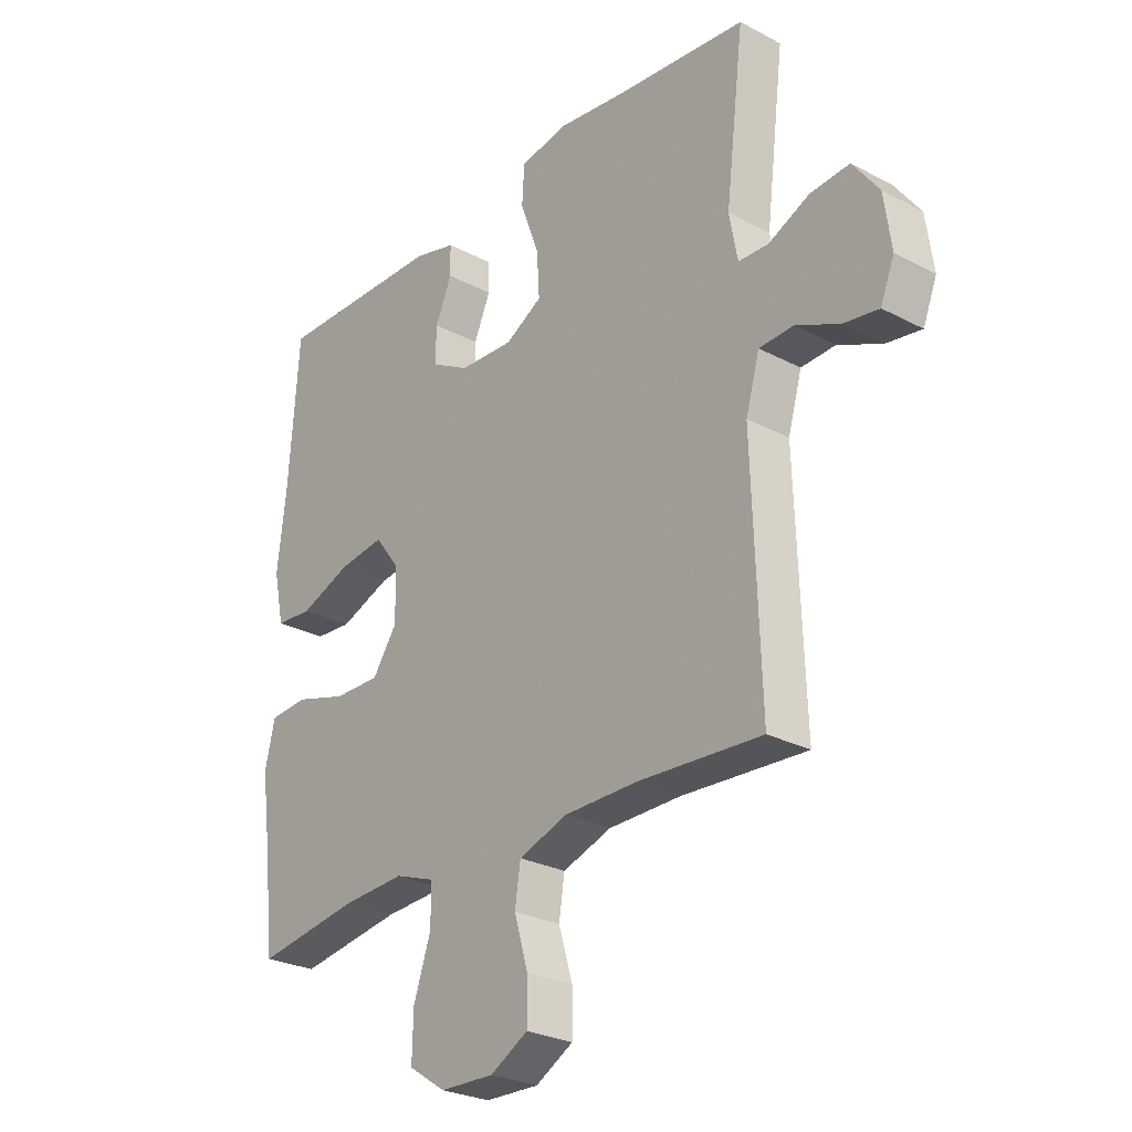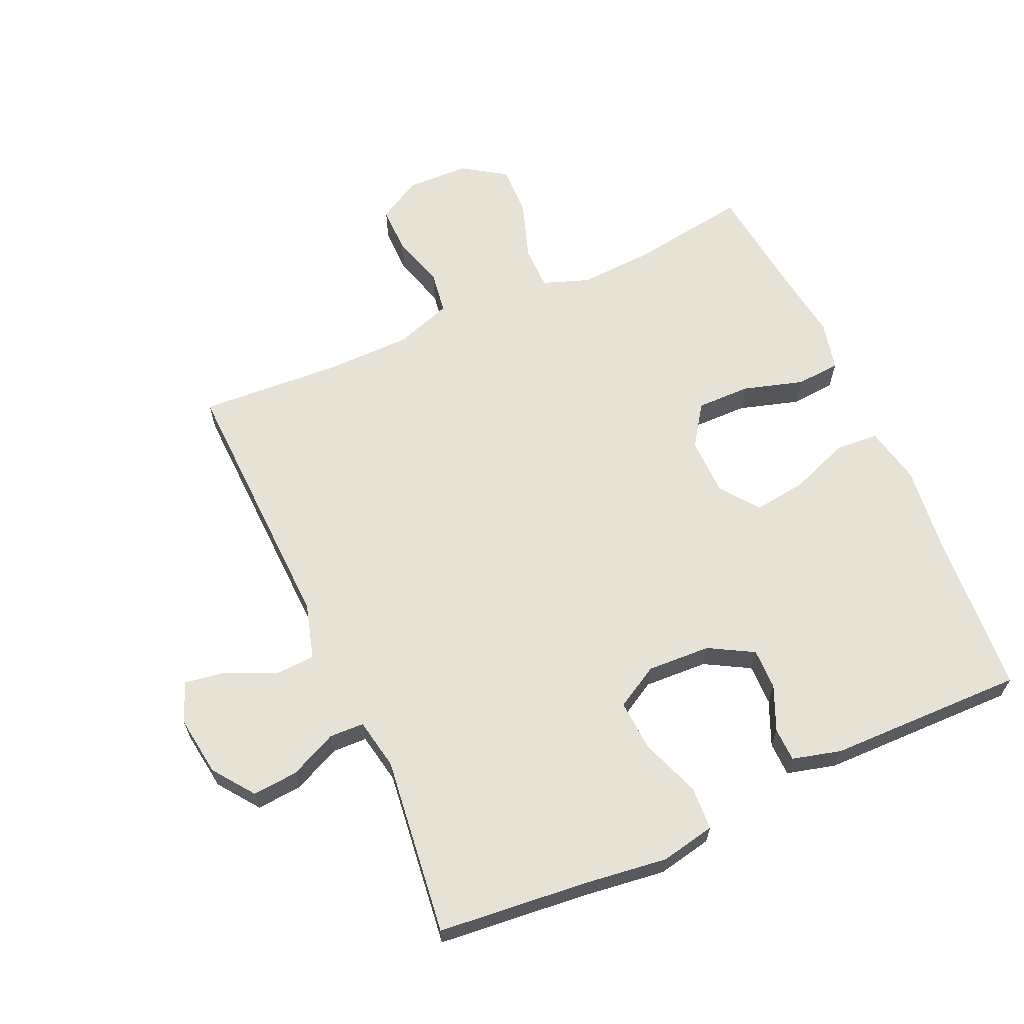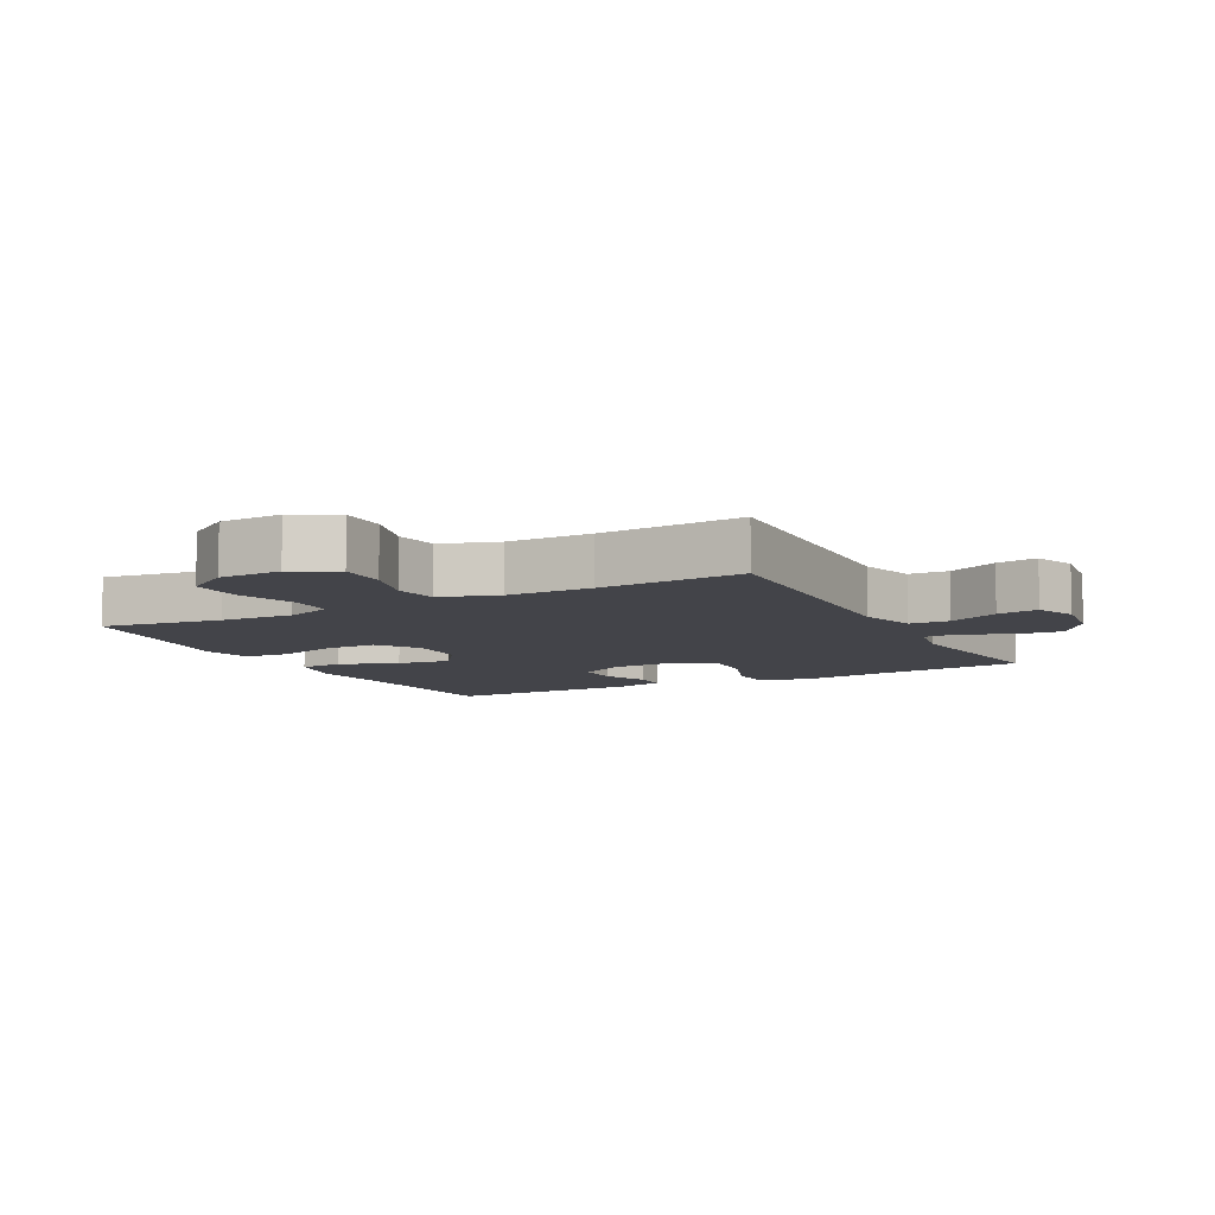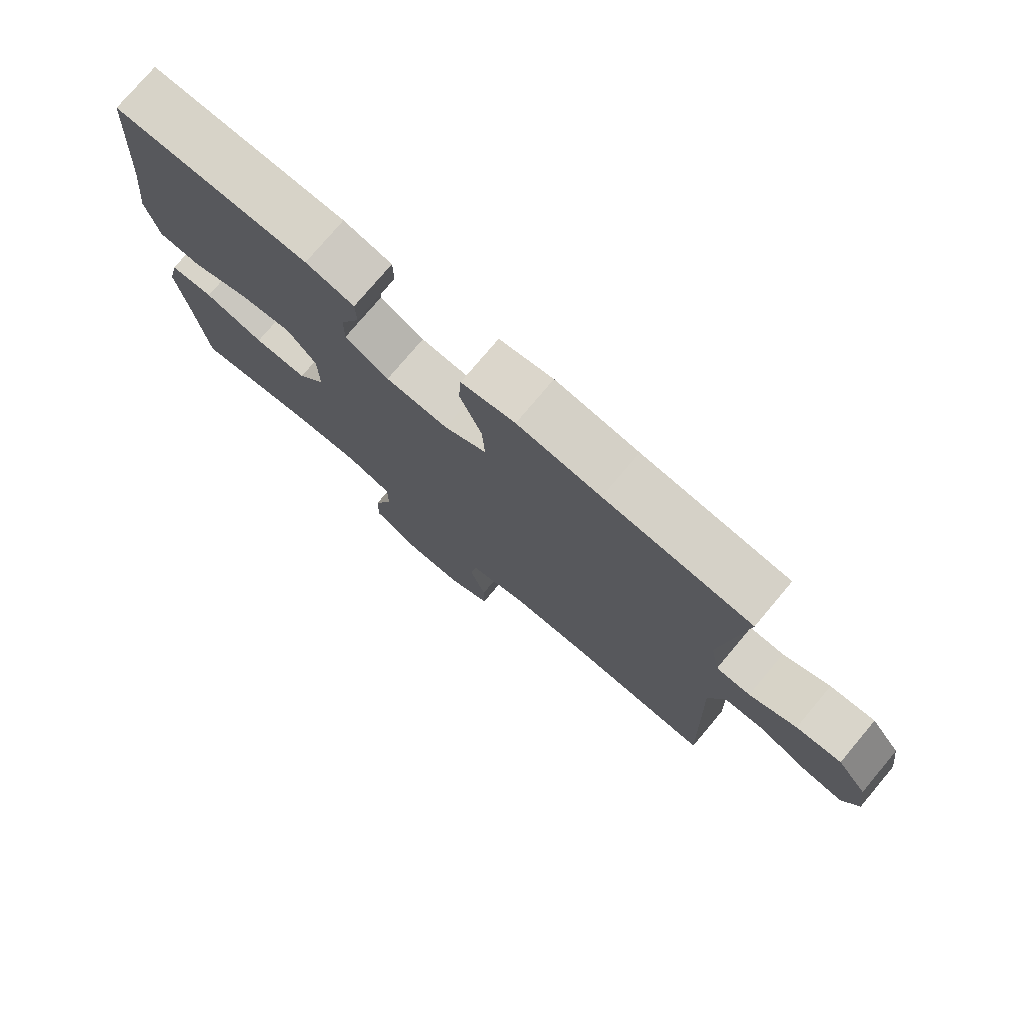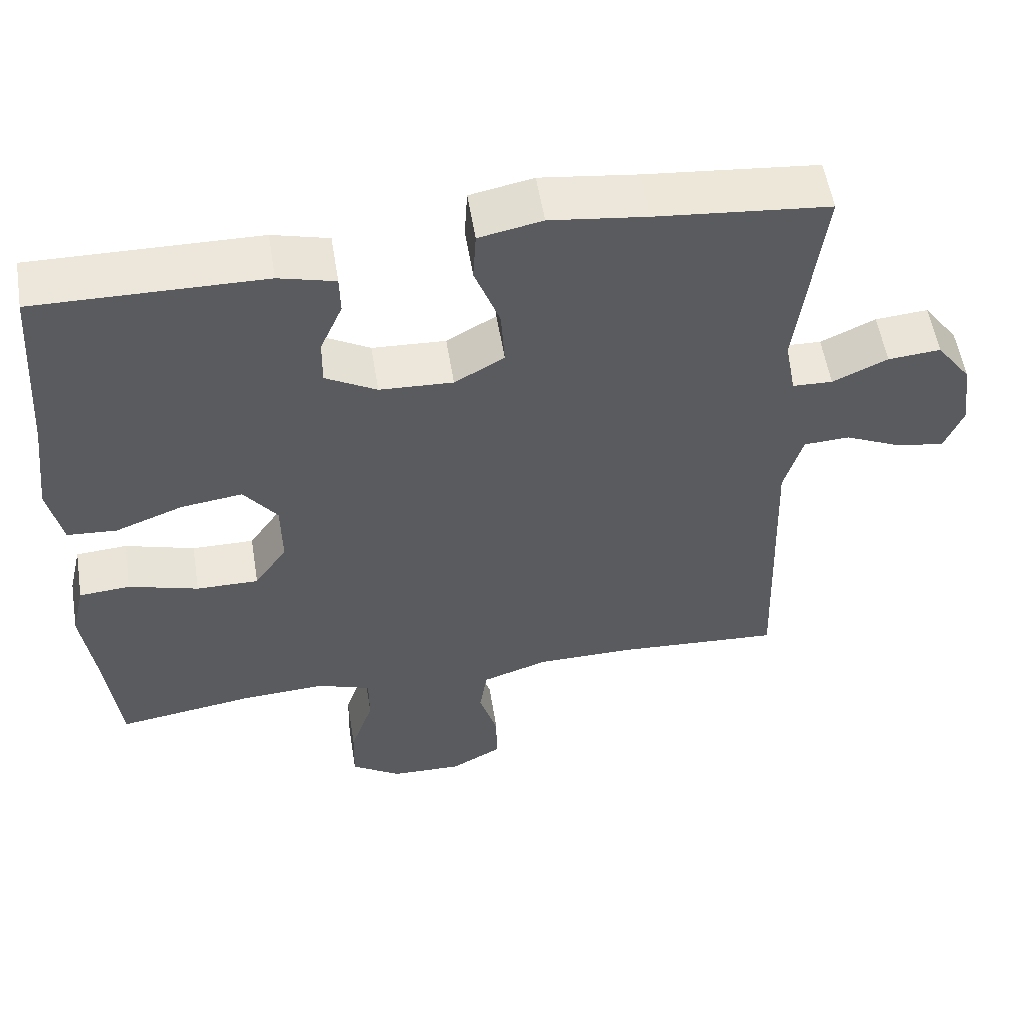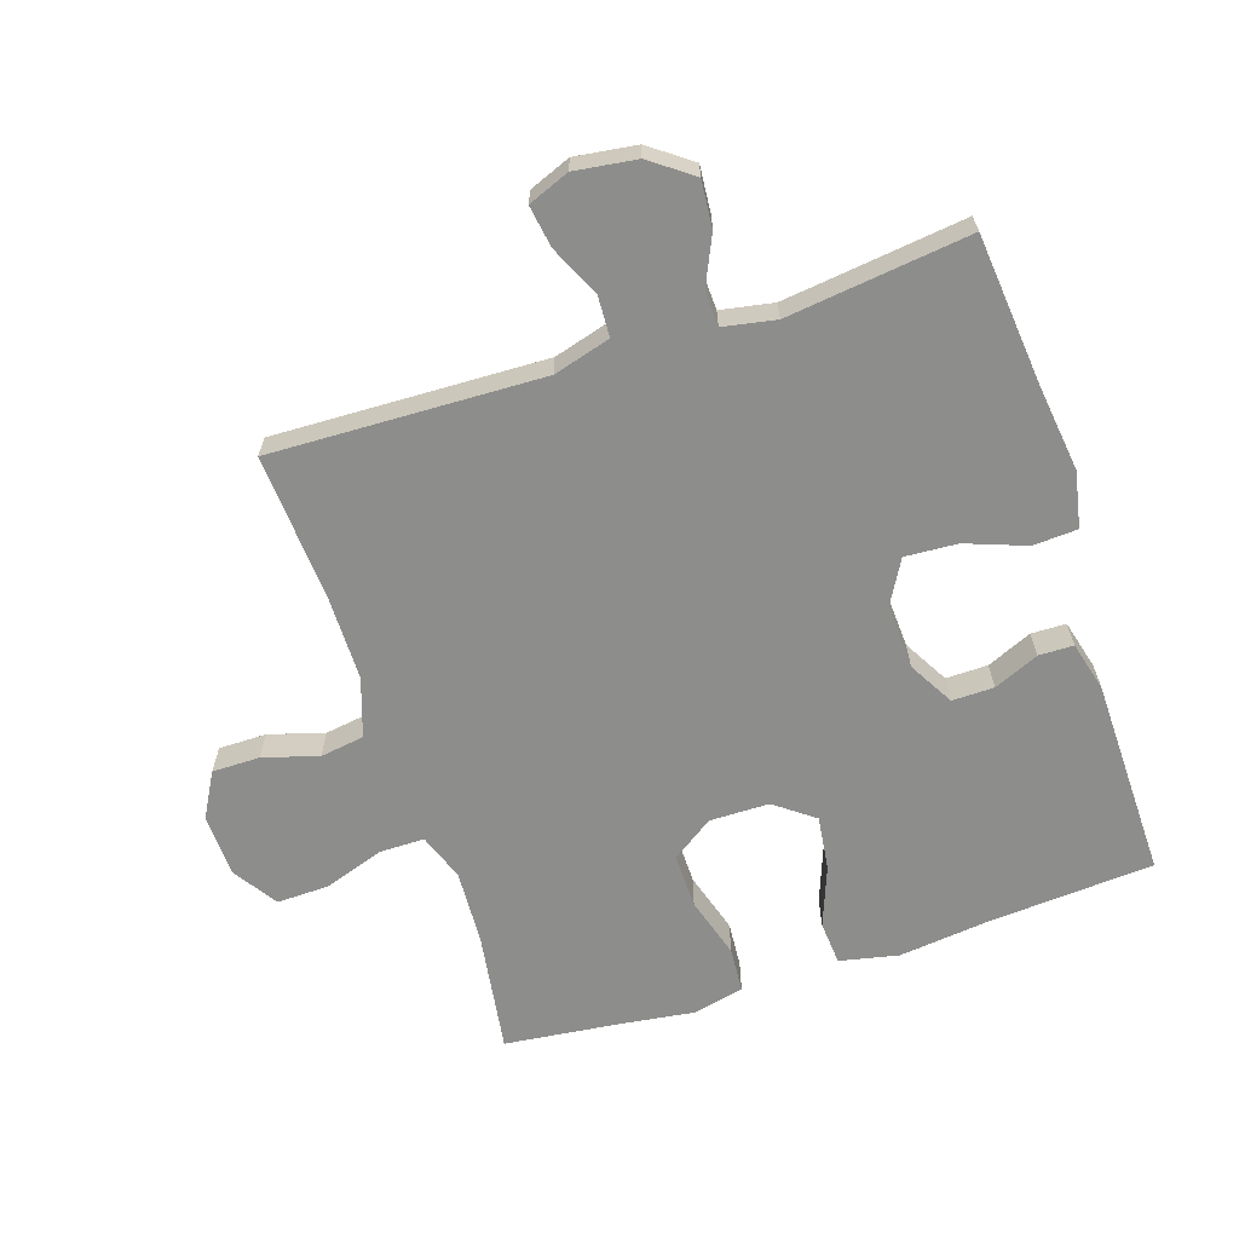
<metadata>
{"format":"obj","ext":"obj","renderer":"f3d","projection":"perspective","resolution":1024,"background":"white","views":[{"elev":-27.0,"azim":-129.3,"up":"+Z"},{"elev":64.0,"azim":-24.2,"up":"+Y"},{"elev":-8.4,"azim":-152.2,"up":"+Y"},{"elev":76.7,"azim":-139.9,"up":"+Z"},{"elev":55.3,"azim":170.8,"up":"+Z"},{"elev":-64.5,"azim":-71.8,"up":"+Y"}]}
</metadata>
<code>
v 0.5 0.07 0.5
v 0.518 0.07 0.246
v 0.534 0.07 0.108
v 0.515 0.07 0.018
v 0.448 0.07 0.013
v 0.356 0.07 0.048
v 0.273 0.07 0.059
v 0.228 0.07 -0.001
v 0.227 0.07 -0.092
v 0.271 0.07 -0.156
v 0.355 0.07 -0.155
v 0.449 0.07 -0.127
v 0.518 0.07 -0.132
v 0.536 0.07 -0.209
v 0.52 0.07 -0.326
v 0.5 0.07 -0.5
v 0.314 0.07 -0.472
v 0.2 0.07 -0.466
v 0.128 0.07 -0.492
v 0.128 0.07 -0.561
v 0.159 0.07 -0.652
v 0.161 0.07 -0.732
v 0.094 0.07 -0.776
v -0.003 0.07 -0.779
v -0.071 0.07 -0.741
v -0.071 0.07 -0.668
v -0.046 0.07 -0.584
v -0.056 0.07 -0.517
v -0.145 0.07 -0.487
v -0.277 0.07 -0.486
v -0.5 0.07 -0.5
v -0.486 0.07 -0.085
v -0.511 0.07 0.002
v -0.573 0.07 0.005
v -0.651 0.07 -0.031
v -0.715 0.07 -0.041
v -0.74 0.07 0.022
v -0.727 0.07 0.116
v -0.68 0.07 0.18
v -0.609 0.07 0.174
v -0.535 0.07 0.14
v -0.481 0.07 0.142
v -0.466 0.07 0.222
v -0.5 0.07 0.5
v -0.268 0.07 0.523
v -0.137 0.07 0.54
v -0.052 0.07 0.523
v -0.048 0.07 0.455
v -0.082 0.07 0.363
v -0.087 0.07 0.283
v -0.02 0.07 0.245
v 0.079 0.07 0.25
v 0.148 0.07 0.289
v 0.147 0.07 0.353
v 0.117 0.07 0.422
v 0.118 0.07 0.475
v 0.194 0.07 0.495
v 0.5 0 0.5
v 0.518 0 0.246
v 0.534 0 0.108
v 0.515 0 0.018
v 0.448 0 0.013
v 0.356 0 0.048
v 0.273 0 0.059
v 0.228 0 -0.001
v 0.227 0 -0.092
v 0.271 0 -0.156
v 0.355 0 -0.155
v 0.449 0 -0.127
v 0.518 0 -0.132
v 0.536 0 -0.209
v 0.52 0 -0.326
v 0.5 0 -0.5
v 0.314 0 -0.472
v 0.2 0 -0.466
v 0.128 0 -0.492
v 0.128 0 -0.561
v 0.159 0 -0.652
v 0.161 0 -0.732
v 0.094 0 -0.776
v -0.003 0 -0.779
v -0.071 0 -0.741
v -0.071 0 -0.668
v -0.046 0 -0.584
v -0.056 0 -0.517
v -0.145 0 -0.487
v -0.277 0 -0.486
v -0.5 0 -0.5
v -0.486 0 -0.085
v -0.511 0 0.002
v -0.573 0 0.005
v -0.651 0 -0.031
v -0.715 0 -0.041
v -0.74 0 0.022
v -0.727 0 0.116
v -0.68 0 0.18
v -0.609 0 0.174
v -0.535 0 0.14
v -0.481 0 0.142
v -0.466 0 0.222
v -0.5 0 0.5
v -0.268 0 0.523
v -0.137 0 0.54
v -0.052 0 0.523
v -0.048 0 0.455
v -0.082 0 0.363
v -0.087 0 0.283
v -0.02 0 0.245
v 0.079 0 0.25
v 0.148 0 0.289
v 0.147 0 0.353
v 0.117 0 0.422
v 0.118 0 0.475
v 0.194 0 0.495
f 57 1 2
f 56 57 2
f 55 56 2
f 54 55 2
f 4 5 6
f 3 4 6
f 2 3 6
f 54 2 6
f 53 54 6
f 52 53 6 7
f 51 52 7 8
f 50 51 8 9
f 47 48 49
f 46 47 49
f 45 46 49
f 45 49 50
f 44 45 50
f 43 44 50
f 50 9 10
f 43 50 10
f 42 43 10
f 39 40 41
f 38 39 41
f 37 38 41
f 36 37 41
f 35 36 41
f 34 35 41
f 33 34 41 42
f 32 33 42 10
f 30 31 32 10
f 25 26 27
f 24 25 27
f 23 24 27
f 22 23 27
f 21 22 27
f 20 21 27
f 19 20 27 28
f 18 19 28 29
f 15 16 17
f 15 17 18
f 14 15 18
f 13 14 18
f 12 13 18
f 11 12 18
f 18 29 30
f 11 18 30
f 10 11 30
f 59 58 114
f 59 114 113
f 59 113 112
f 59 112 111
f 63 62 61
f 63 61 60
f 63 60 59
f 63 59 111
f 63 111 110
f 64 63 110 109
f 65 64 109 108
f 66 65 108 107
f 106 105 104
f 106 104 103
f 106 103 102
f 107 106 102
f 107 102 101
f 107 101 100
f 67 66 107
f 67 107 100
f 67 100 99
f 98 97 96
f 98 96 95
f 98 95 94
f 98 94 93
f 98 93 92
f 98 92 91
f 99 98 91 90
f 67 99 90 89
f 67 89 88 87
f 84 83 82
f 84 82 81
f 84 81 80
f 84 80 79
f 84 79 78
f 84 78 77
f 85 84 77 76
f 86 85 76 75
f 74 73 72
f 75 74 72
f 75 72 71
f 75 71 70
f 75 70 69
f 75 69 68
f 87 86 75
f 87 75 68
f 87 68 67
f 1 58 59 2
f 2 59 60 3
f 3 60 61 4
f 4 61 62 5
f 5 62 63 6
f 6 63 64 7
f 7 64 65 8
f 8 65 66 9
f 9 66 67 10
f 10 67 68 11
f 11 68 69 12
f 12 69 70 13
f 13 70 71 14
f 14 71 72 15
f 15 72 73 16
f 16 73 74 17
f 17 74 75 18
f 18 75 76 19
f 19 76 77 20
f 20 77 78 21
f 21 78 79 22
f 22 79 80 23
f 23 80 81 24
f 24 81 82 25
f 25 82 83 26
f 26 83 84 27
f 27 84 85 28
f 28 85 86 29
f 29 86 87 30
f 30 87 88 31
f 31 88 89 32
f 32 89 90 33
f 33 90 91 34
f 34 91 92 35
f 35 92 93 36
f 36 93 94 37
f 37 94 95 38
f 38 95 96 39
f 39 96 97 40
f 40 97 98 41
f 41 98 99 42
f 42 99 100 43
f 43 100 101 44
f 44 101 102 45
f 45 102 103 46
f 46 103 104 47
f 47 104 105 48
f 48 105 106 49
f 49 106 107 50
f 50 107 108 51
f 51 108 109 52
f 52 109 110 53
f 53 110 111 54
f 54 111 112 55
f 55 112 113 56
f 56 113 114 57
f 57 114 58 1

</code>
